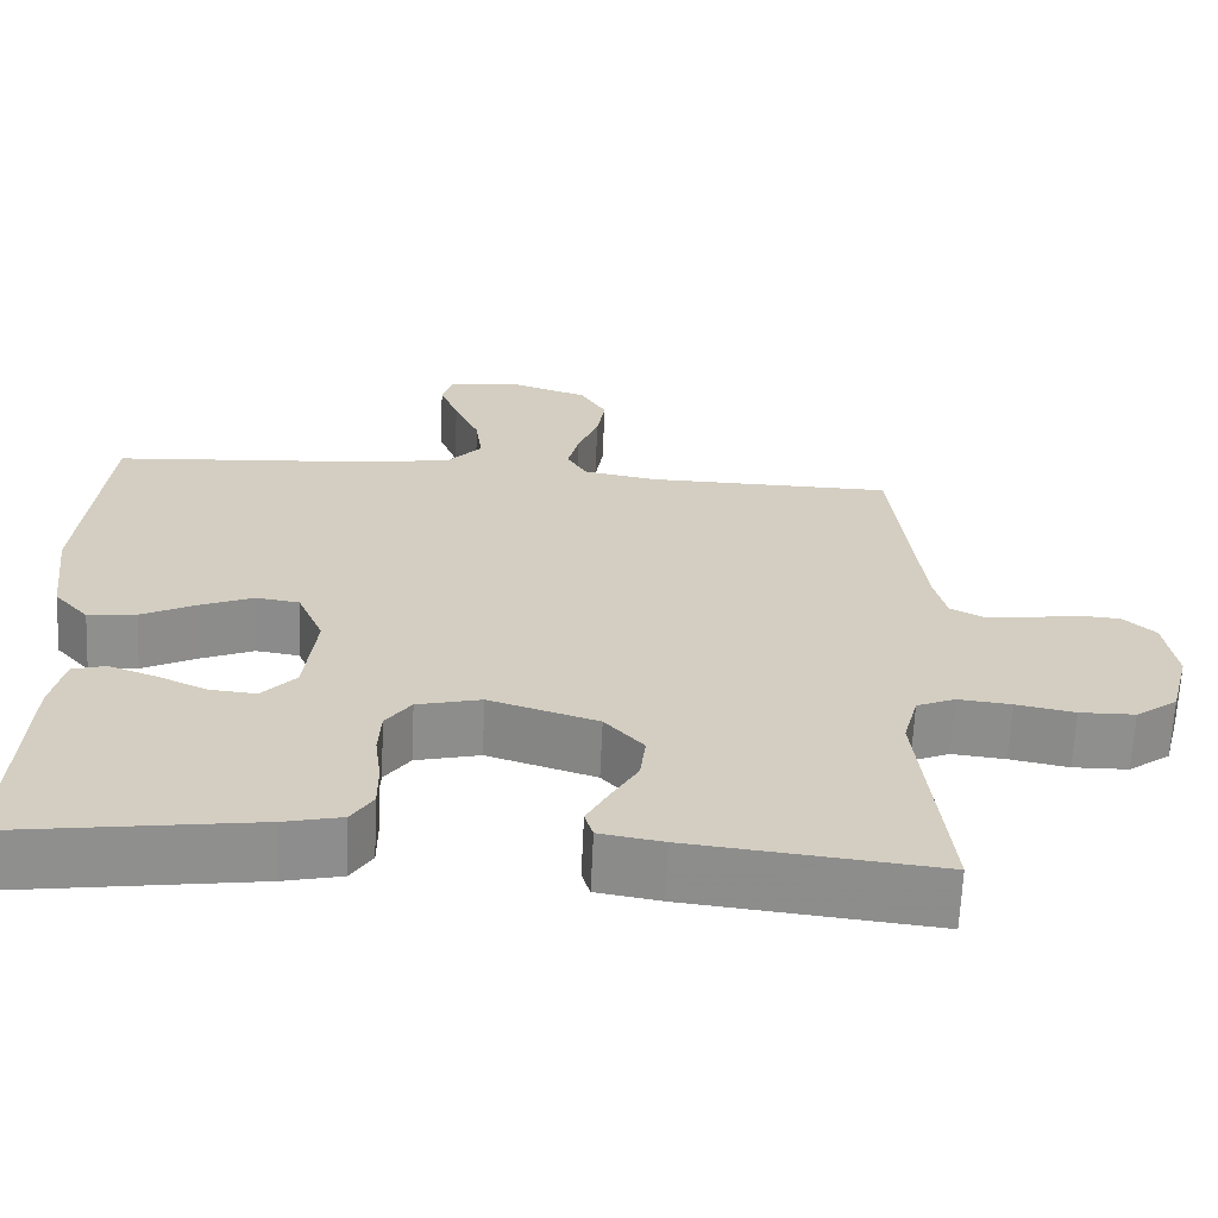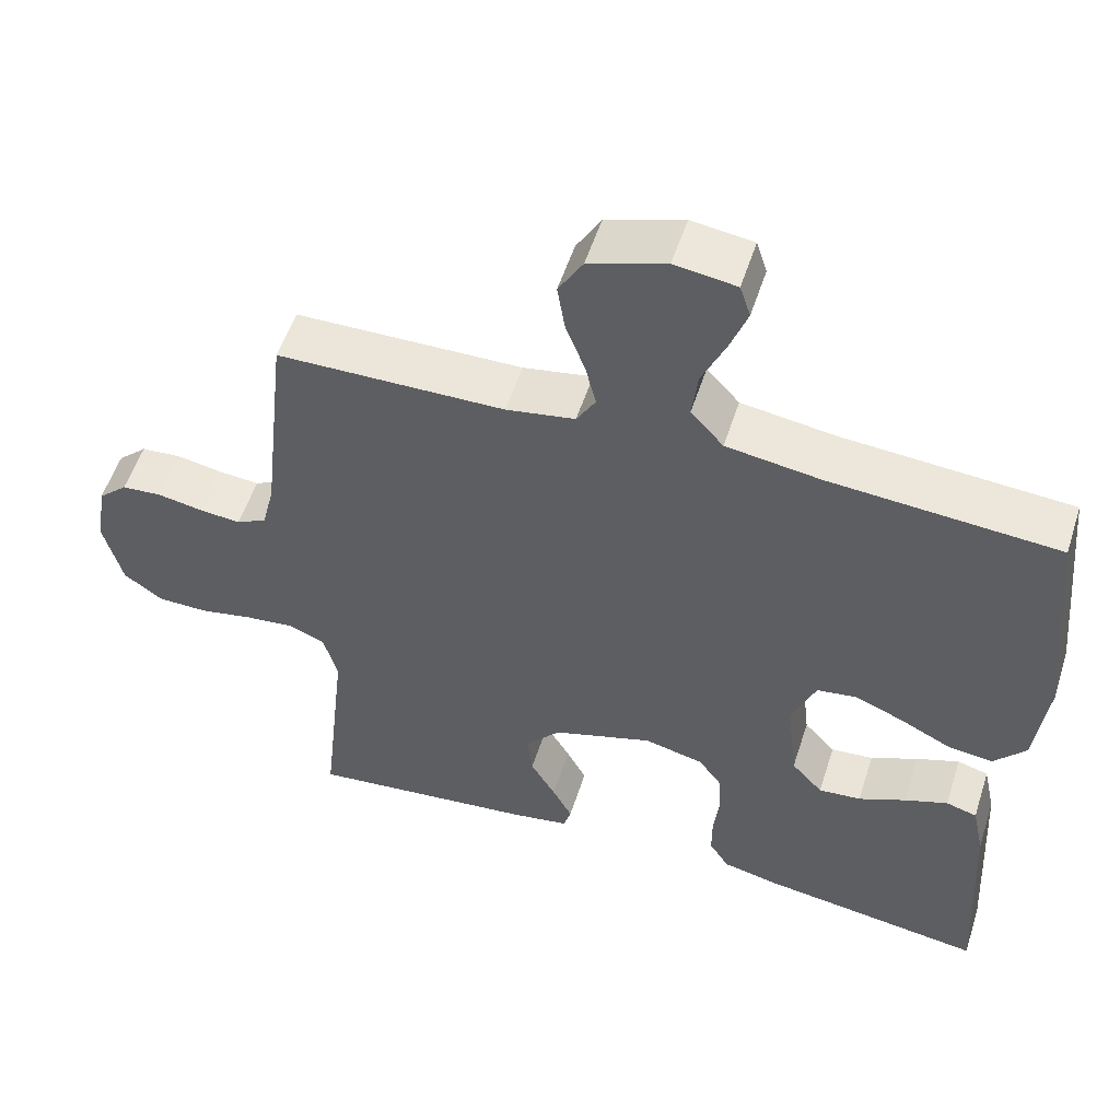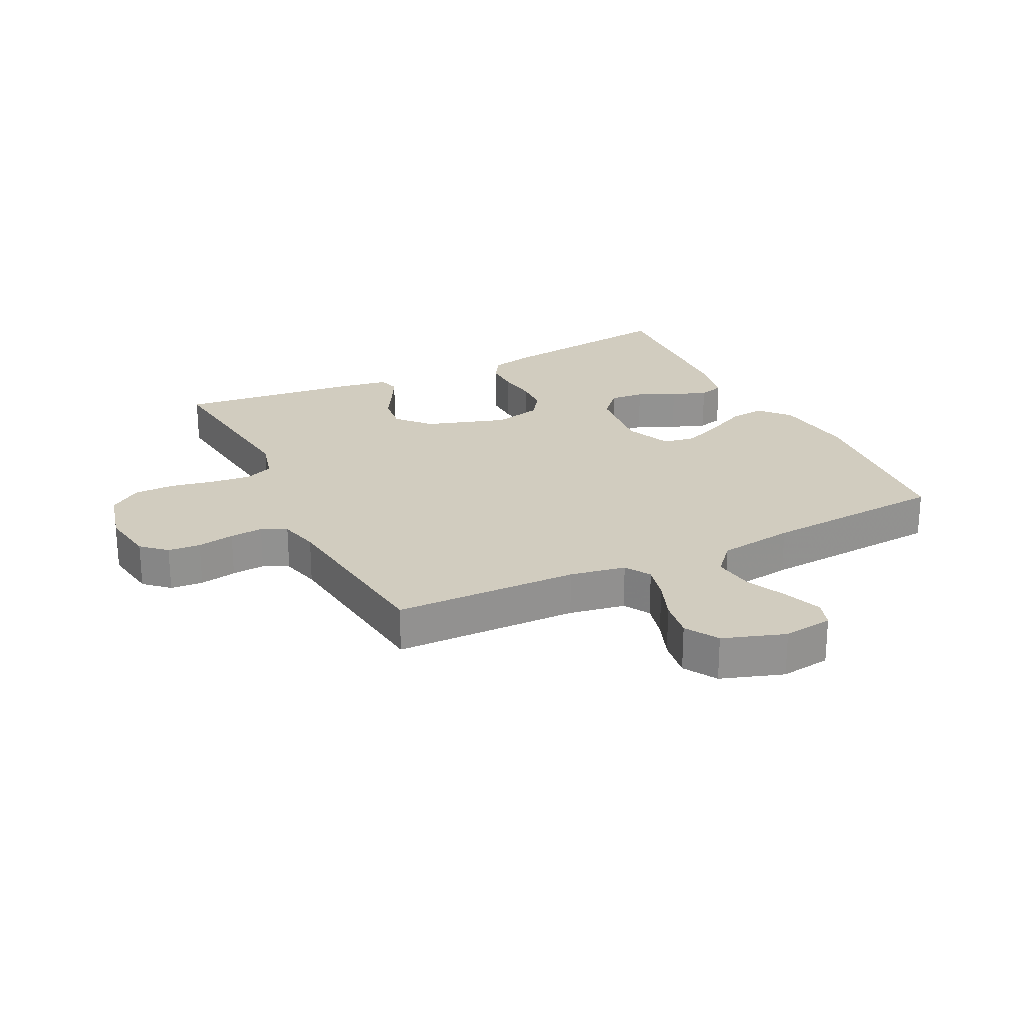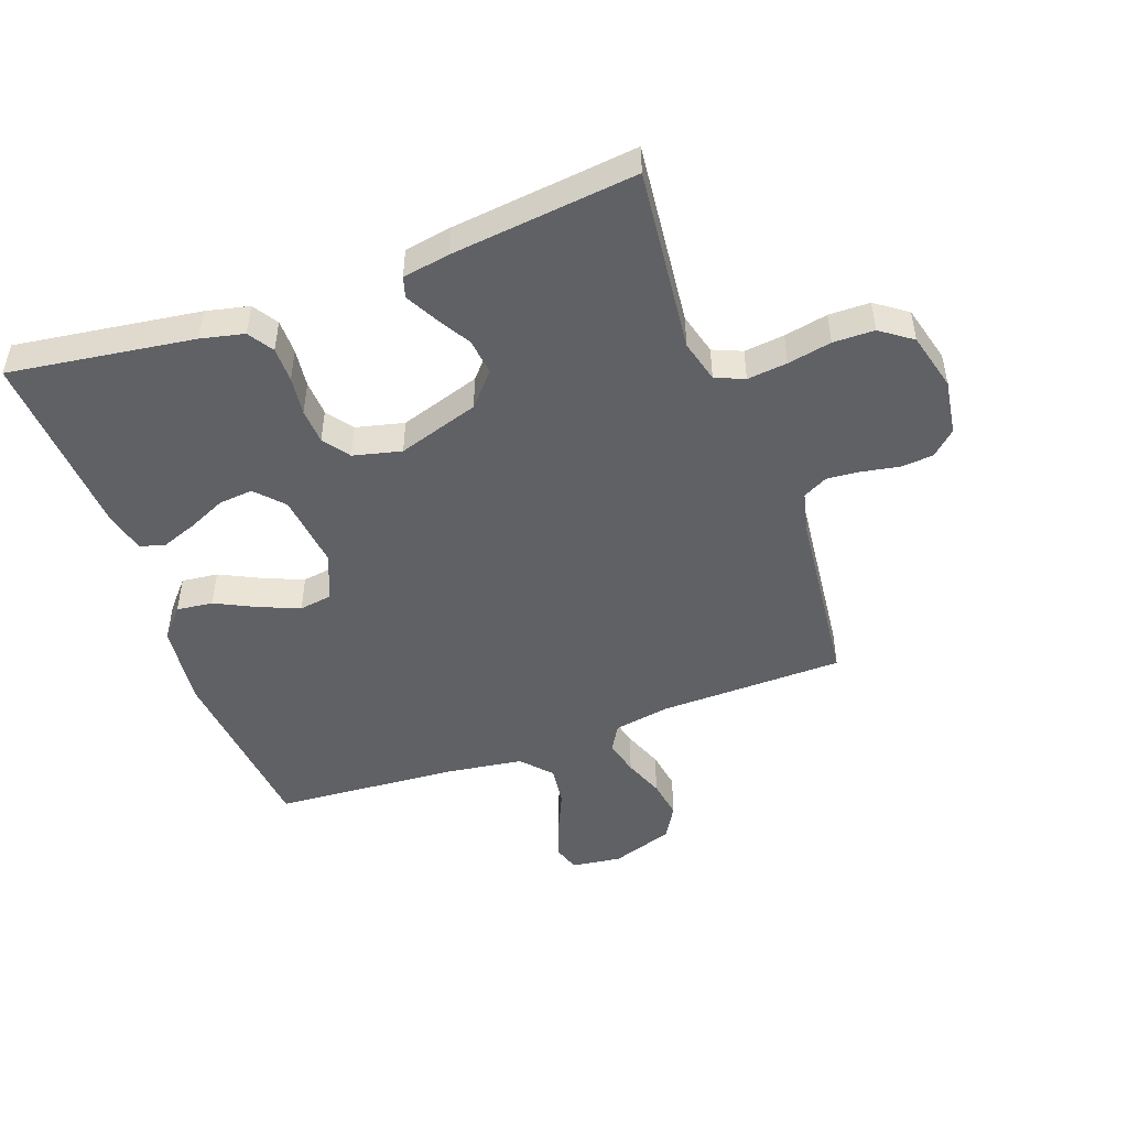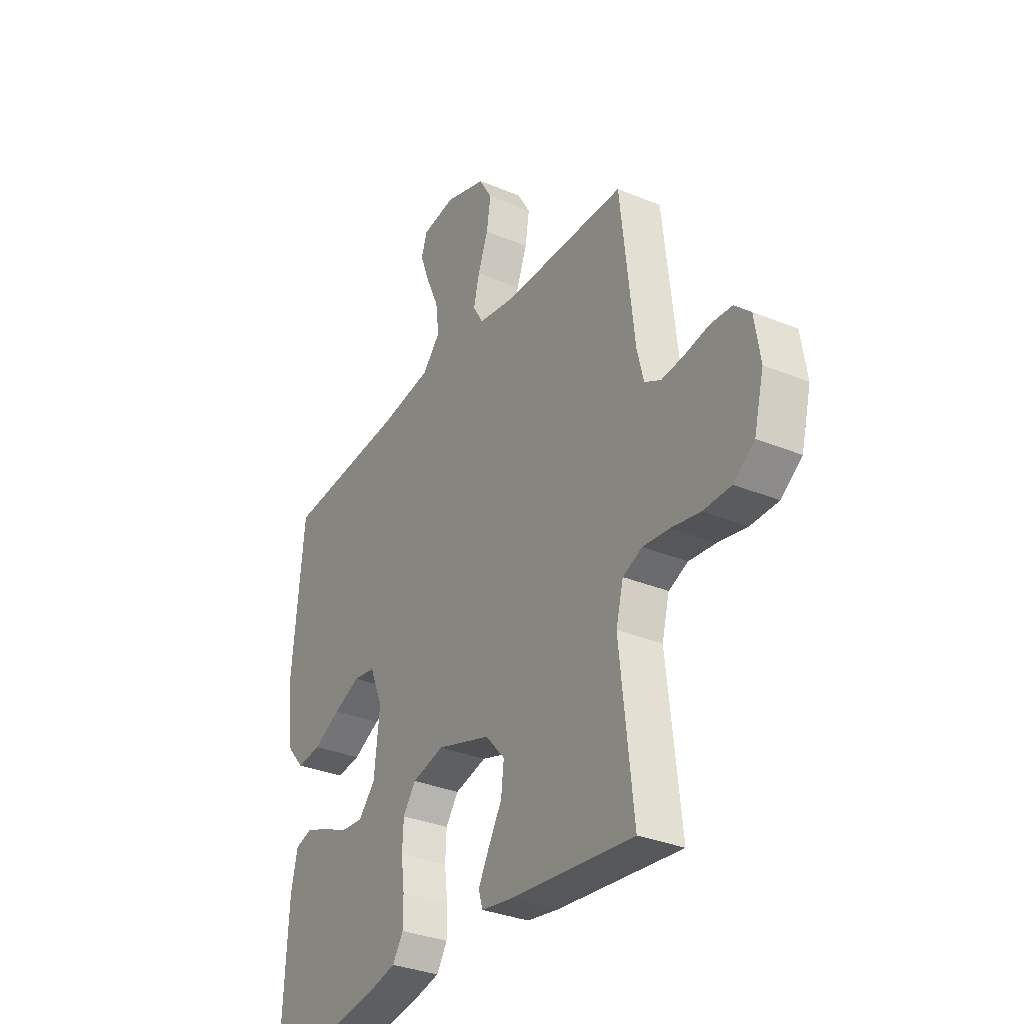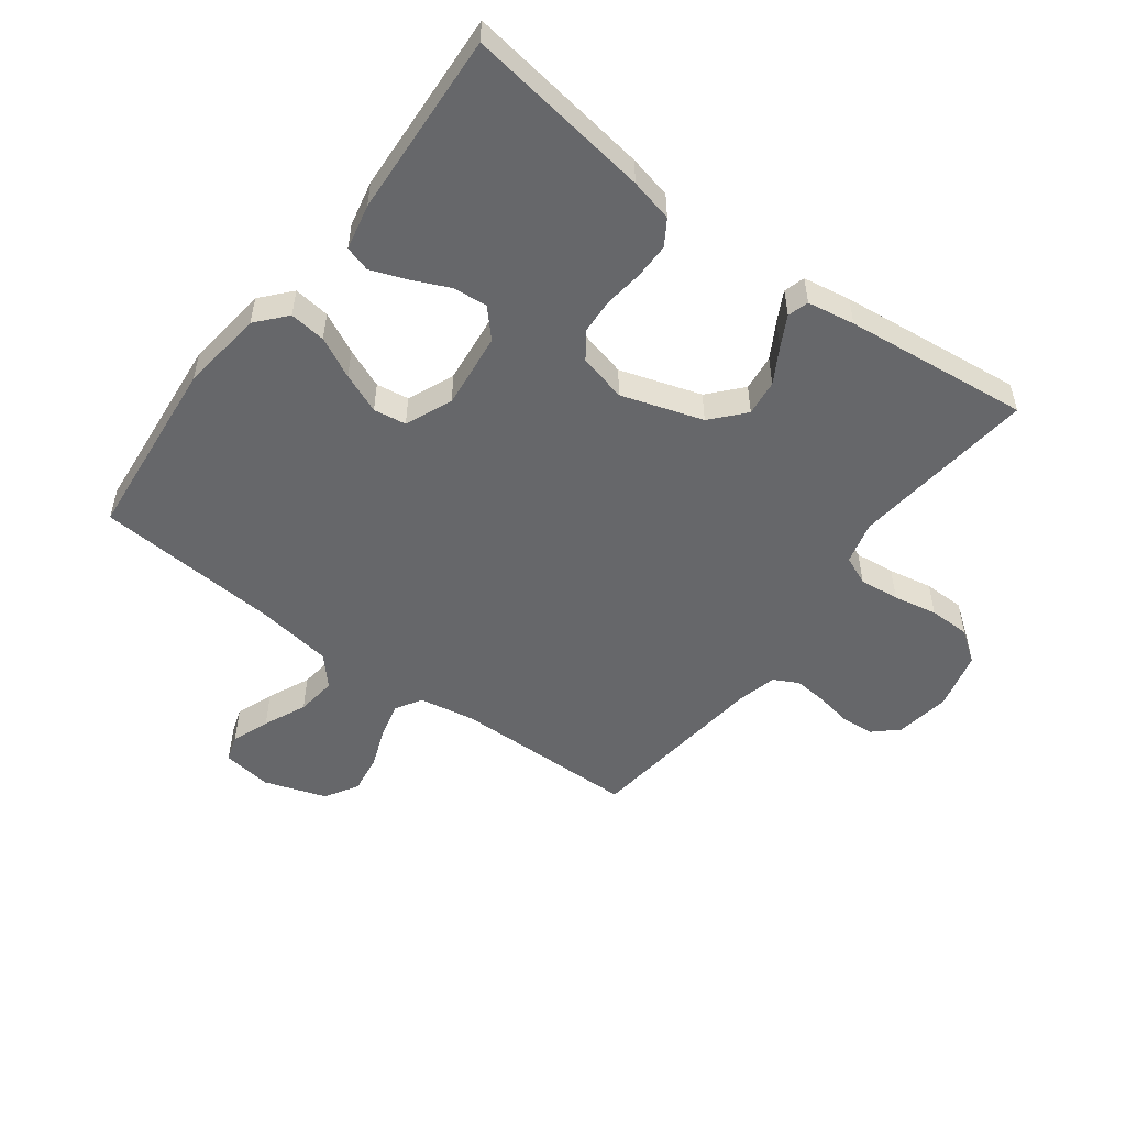
<metadata>
{"format":"obj","ext":"obj","renderer":"f3d","projection":"perspective","resolution":1024,"background":"white","views":[{"elev":-65.1,"azim":177.4,"up":"+Z"},{"elev":54.2,"azim":17.7,"up":"+Z"},{"elev":24.0,"azim":-26.3,"up":"+Y"},{"elev":-48.5,"azim":-159.9,"up":"+Y"},{"elev":-32.5,"azim":-120.0,"up":"+Z"},{"elev":-52.2,"azim":143.2,"up":"+Y"}]}
</metadata>
<code>
v -0.5 0.07 -0.5
v -0.467 0.07 -0.2
v -0.485 0.07 -0.131
v -0.532 0.07 -0.111
v -0.597 0.07 -0.118
v -0.668 0.07 -0.132
v -0.735 0.07 -0.131
v -0.786 0.07 -0.094
v -0.81 0.07 0
v -0.796 0.07 0.09
v -0.757 0.07 0.126
v -0.704 0.07 0.13
v -0.644 0.07 0.119
v -0.59 0.07 0.114
v -0.55 0.07 0.135
v -0.534 0.07 0.2
v -0.5 0.07 0.5
v -0.2 0.07 0.505
v -0.109 0.07 0.521
v -0.084 0.07 0.563
v -0.098 0.07 0.621
v -0.123 0.07 0.686
v -0.133 0.07 0.75
v -0.101 0.07 0.804
v 0 0.07 0.838
v 0.081 0.07 0.827
v 0.095 0.07 0.784
v 0.072 0.07 0.722
v 0.041 0.07 0.653
v 0.033 0.07 0.588
v 0.076 0.07 0.54
v 0.2 0.07 0.522
v 0.5 0.07 0.5
v 0.529 0.07 0.2
v 0.513 0.07 0.065
v 0.471 0.07 0.017
v 0.412 0.07 0.024
v 0.346 0.07 0.057
v 0.281 0.07 0.084
v 0.228 0.07 0.076
v 0.196 0.07 0
v 0.21 0.07 -0.123
v 0.251 0.07 -0.168
v 0.307 0.07 -0.163
v 0.369 0.07 -0.135
v 0.426 0.07 -0.114
v 0.467 0.07 -0.126
v 0.483 0.07 -0.2
v 0.5 0.07 -0.5
v 0.2 0.07 -0.457
v 0.13 0.07 -0.441
v 0.104 0.07 -0.4
v 0.104 0.07 -0.343
v 0.112 0.07 -0.28
v 0.109 0.07 -0.222
v 0.078 0.07 -0.179
v 0 0.07 -0.16
v -0.132 0.07 -0.202
v -0.179 0.07 -0.255
v -0.172 0.07 -0.314
v -0.139 0.07 -0.371
v -0.113 0.07 -0.42
v -0.123 0.07 -0.454
v -0.2 0.07 -0.467
v -0.5 0 -0.5
v -0.467 0 -0.2
v -0.485 0 -0.131
v -0.532 0 -0.111
v -0.597 0 -0.118
v -0.668 0 -0.132
v -0.735 0 -0.131
v -0.786 0 -0.094
v -0.81 0 0
v -0.796 0 0.09
v -0.757 0 0.126
v -0.704 0 0.13
v -0.644 0 0.119
v -0.59 0 0.114
v -0.55 0 0.135
v -0.534 0 0.2
v -0.5 0 0.5
v -0.2 0 0.505
v -0.109 0 0.521
v -0.084 0 0.563
v -0.098 0 0.621
v -0.123 0 0.686
v -0.133 0 0.75
v -0.101 0 0.804
v 0 0 0.838
v 0.081 0 0.827
v 0.095 0 0.784
v 0.072 0 0.722
v 0.041 0 0.653
v 0.033 0 0.588
v 0.076 0 0.54
v 0.2 0 0.522
v 0.5 0 0.5
v 0.529 0 0.2
v 0.513 0 0.065
v 0.471 0 0.017
v 0.412 0 0.024
v 0.346 0 0.057
v 0.281 0 0.084
v 0.228 0 0.076
v 0.196 0 0
v 0.21 0 -0.123
v 0.251 0 -0.168
v 0.307 0 -0.163
v 0.369 0 -0.135
v 0.426 0 -0.114
v 0.467 0 -0.126
v 0.483 0 -0.2
v 0.5 0 -0.5
v 0.2 0 -0.457
v 0.13 0 -0.441
v 0.104 0 -0.4
v 0.104 0 -0.343
v 0.112 0 -0.28
v 0.109 0 -0.222
v 0.078 0 -0.179
v 0 0 -0.16
v -0.132 0 -0.202
v -0.179 0 -0.255
v -0.172 0 -0.314
v -0.139 0 -0.371
v -0.113 0 -0.42
v -0.123 0 -0.454
v -0.2 0 -0.467
f 63 64 1 2
f 60 61 62 63
f 60 63 2 3
f 59 60 3
f 58 59 3 4
f 57 58 4
f 51 52 53 54
f 51 54 55
f 50 51 55
f 49 50 55
f 48 49 55 56
f 44 45 46 47
f 44 47 48
f 43 44 48
f 35 36 37 38
f 35 38 39
f 32 33 34 35
f 31 32 35 39
f 30 31 39 40
f 26 27 28 29
f 24 25 26 29
f 24 29 30
f 21 22 23 24
f 20 21 24 30
f 19 20 30 40
f 16 17 18
f 15 16 18 19
f 10 11 12 13
f 10 13 14
f 9 10 14
f 8 9 14
f 5 6 7 8
f 4 5 8 14
f 57 4 14 15
f 43 48 56 57
f 42 43 57 15
f 15 19 40 41
f 15 41 42
f 66 65 128 127
f 127 126 125 124
f 67 66 127 124
f 67 124 123
f 68 67 123 122
f 68 122 121
f 118 117 116 115
f 119 118 115
f 119 115 114
f 119 114 113
f 120 119 113 112
f 111 110 109 108
f 112 111 108
f 112 108 107
f 102 101 100 99
f 103 102 99
f 99 98 97 96
f 103 99 96 95
f 104 103 95 94
f 93 92 91 90
f 93 90 89 88
f 94 93 88
f 88 87 86 85
f 94 88 85 84
f 104 94 84 83
f 82 81 80
f 83 82 80 79
f 77 76 75 74
f 78 77 74
f 78 74 73
f 78 73 72
f 72 71 70 69
f 78 72 69 68
f 79 78 68 121
f 121 120 112 107
f 79 121 107 106
f 105 104 83 79
f 106 105 79
f 1 65 66 2
f 2 66 67 3
f 3 67 68 4
f 4 68 69 5
f 5 69 70 6
f 6 70 71 7
f 7 71 72 8
f 8 72 73 9
f 9 73 74 10
f 10 74 75 11
f 11 75 76 12
f 12 76 77 13
f 13 77 78 14
f 14 78 79 15
f 15 79 80 16
f 16 80 81 17
f 17 81 82 18
f 18 82 83 19
f 19 83 84 20
f 20 84 85 21
f 21 85 86 22
f 22 86 87 23
f 23 87 88 24
f 24 88 89 25
f 25 89 90 26
f 26 90 91 27
f 27 91 92 28
f 28 92 93 29
f 29 93 94 30
f 30 94 95 31
f 31 95 96 32
f 32 96 97 33
f 33 97 98 34
f 34 98 99 35
f 35 99 100 36
f 36 100 101 37
f 37 101 102 38
f 38 102 103 39
f 39 103 104 40
f 40 104 105 41
f 41 105 106 42
f 42 106 107 43
f 43 107 108 44
f 44 108 109 45
f 45 109 110 46
f 46 110 111 47
f 47 111 112 48
f 48 112 113 49
f 49 113 114 50
f 50 114 115 51
f 51 115 116 52
f 52 116 117 53
f 53 117 118 54
f 54 118 119 55
f 55 119 120 56
f 56 120 121 57
f 57 121 122 58
f 58 122 123 59
f 59 123 124 60
f 60 124 125 61
f 61 125 126 62
f 62 126 127 63
f 63 127 128 64
f 64 128 65 1

</code>
